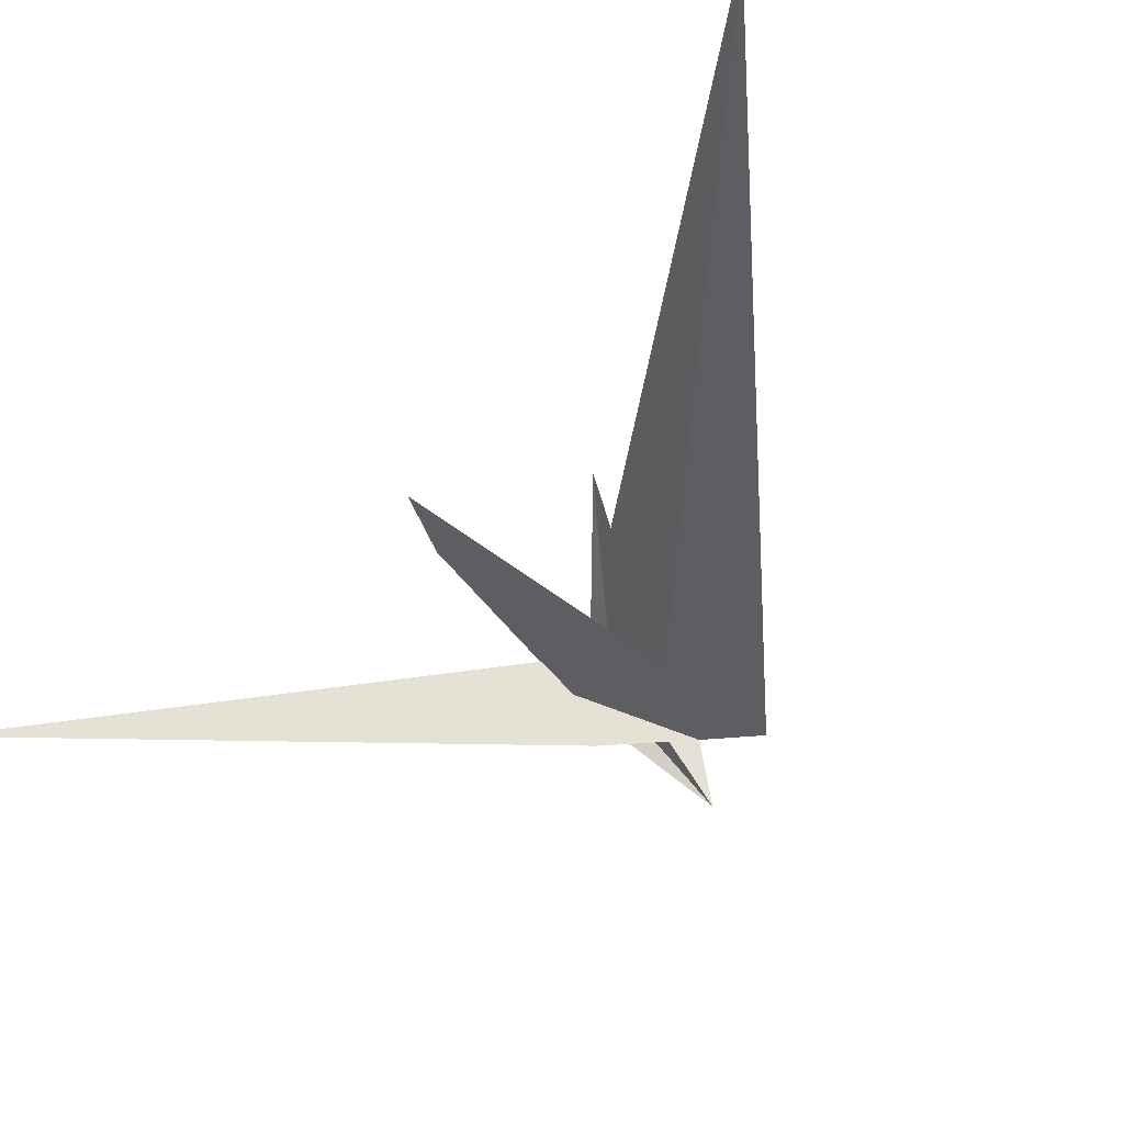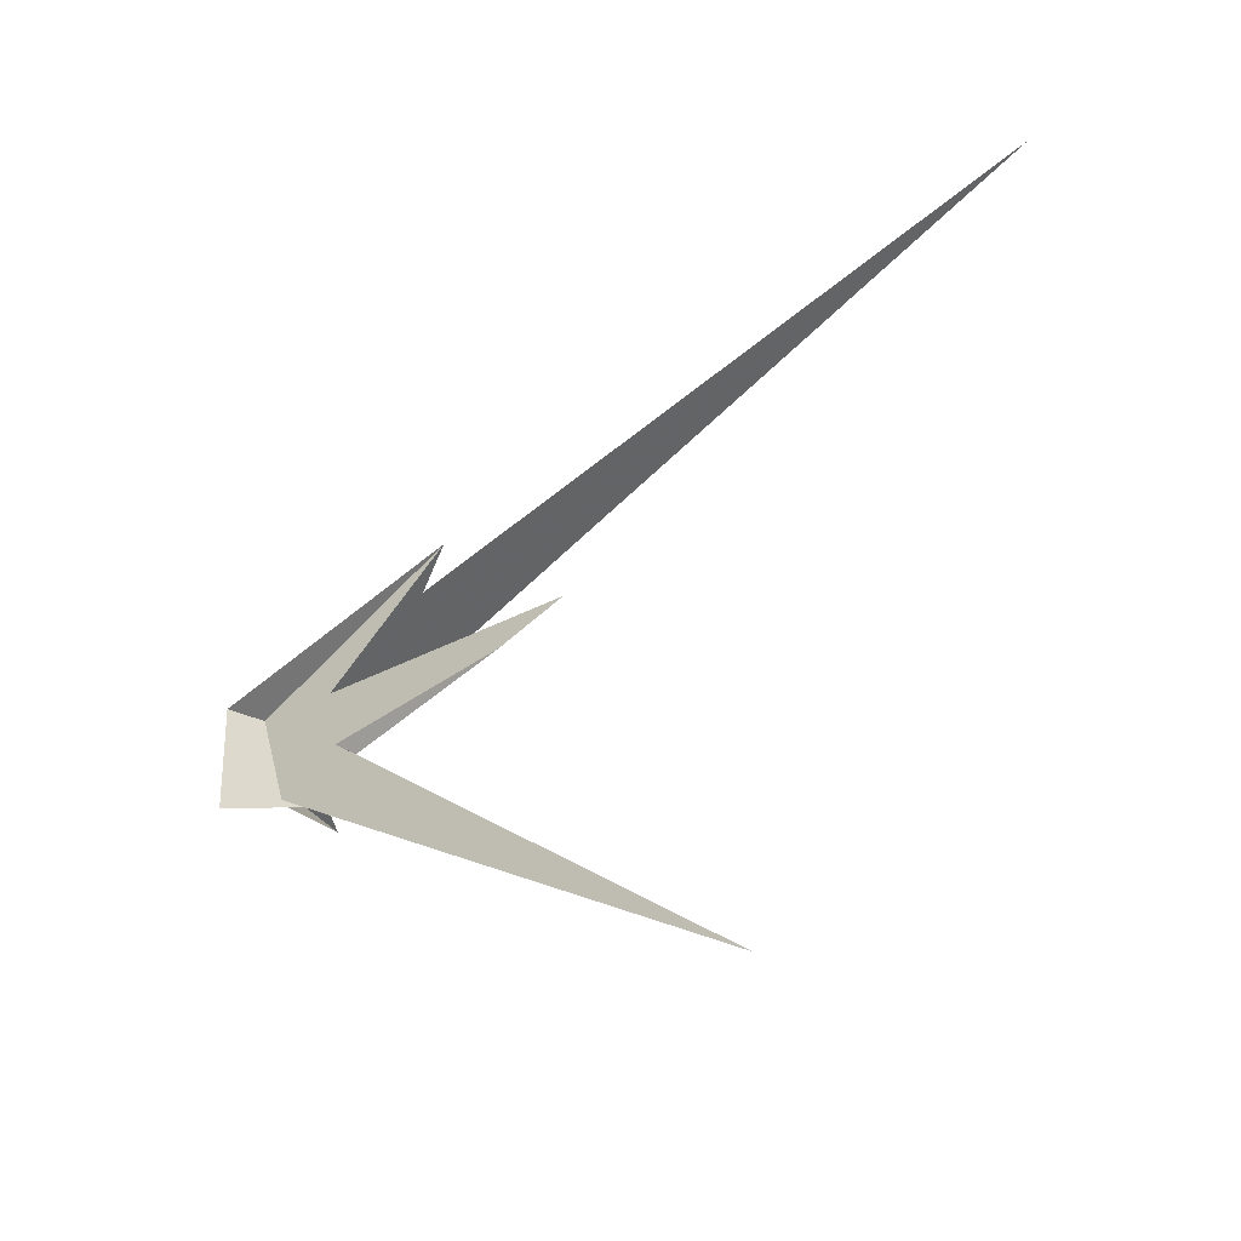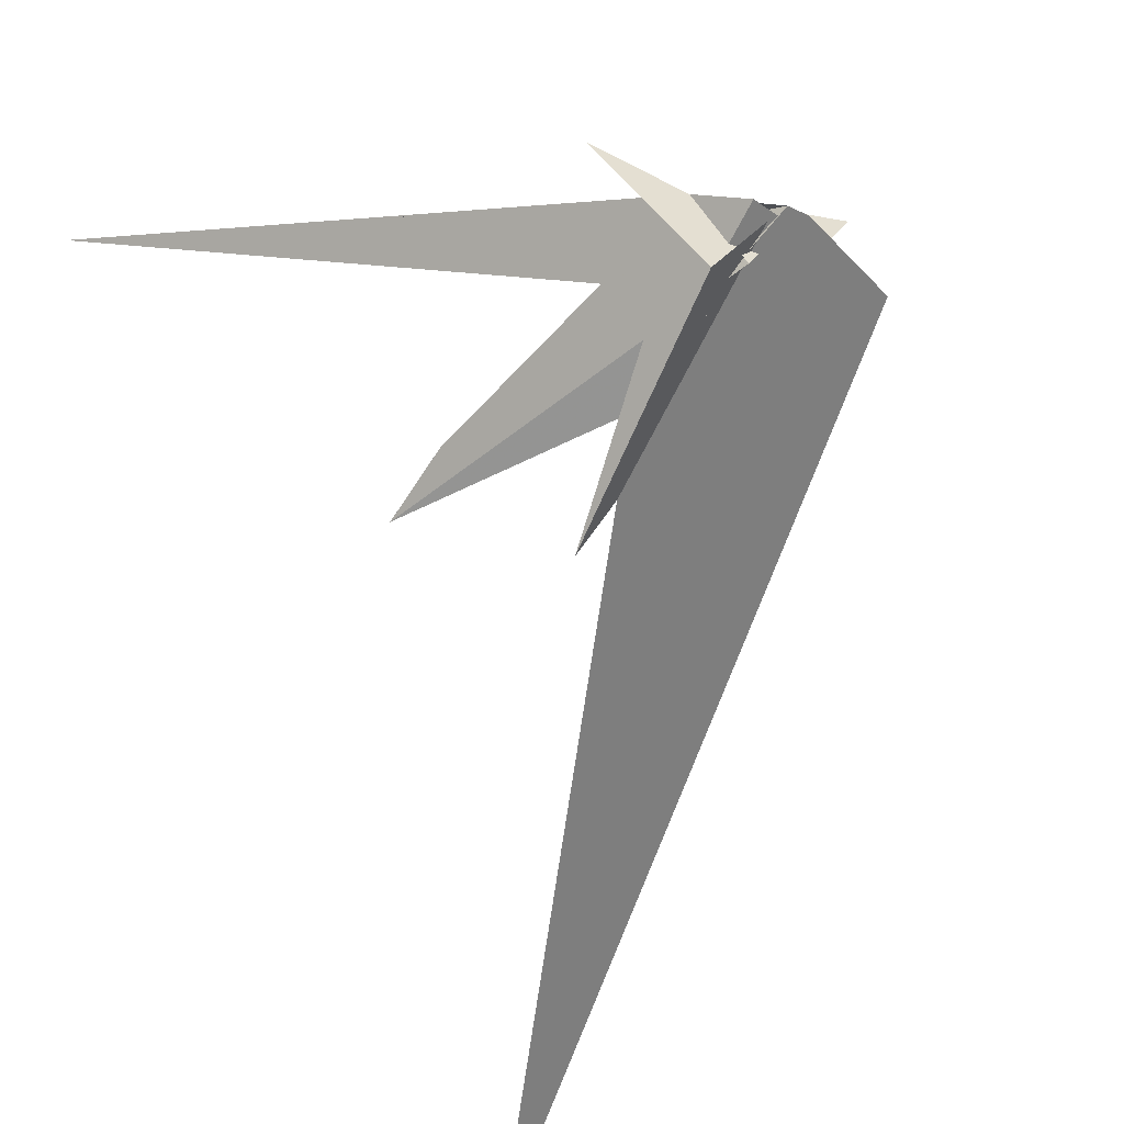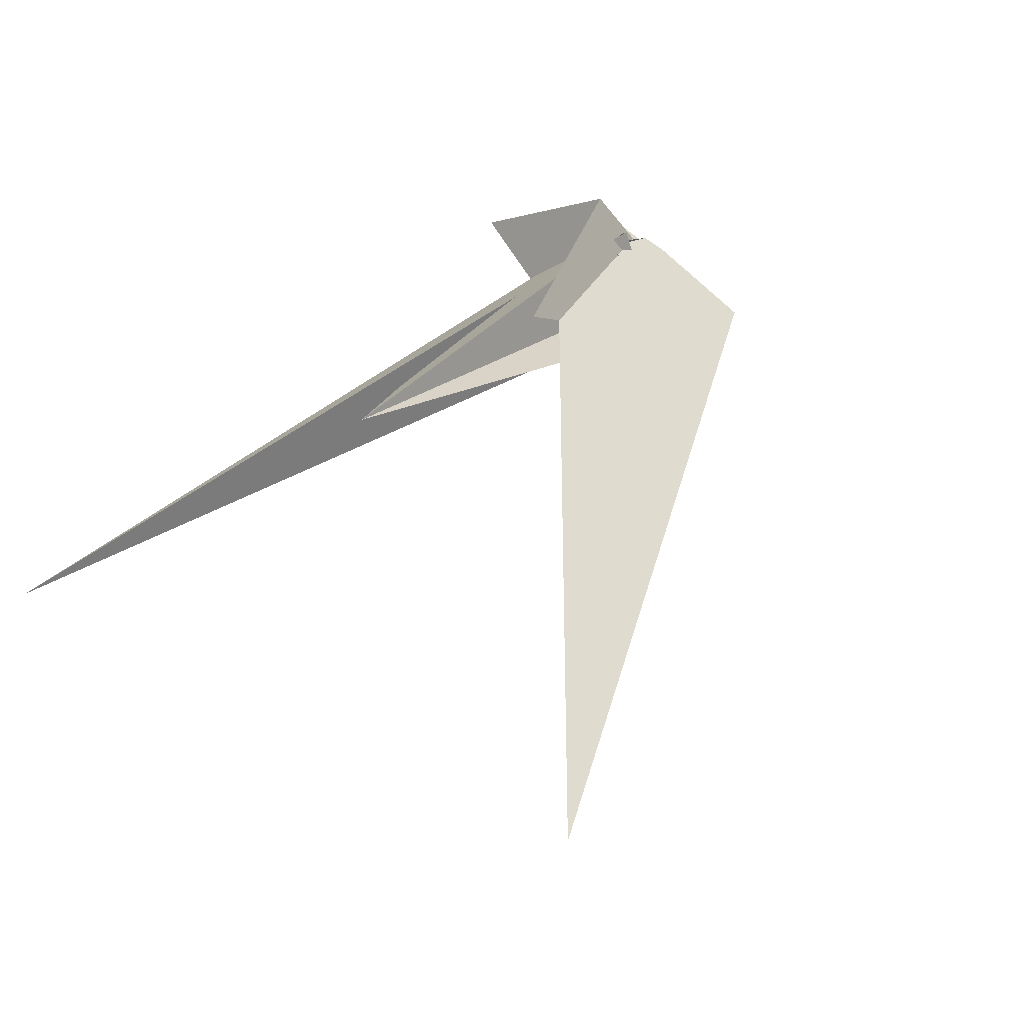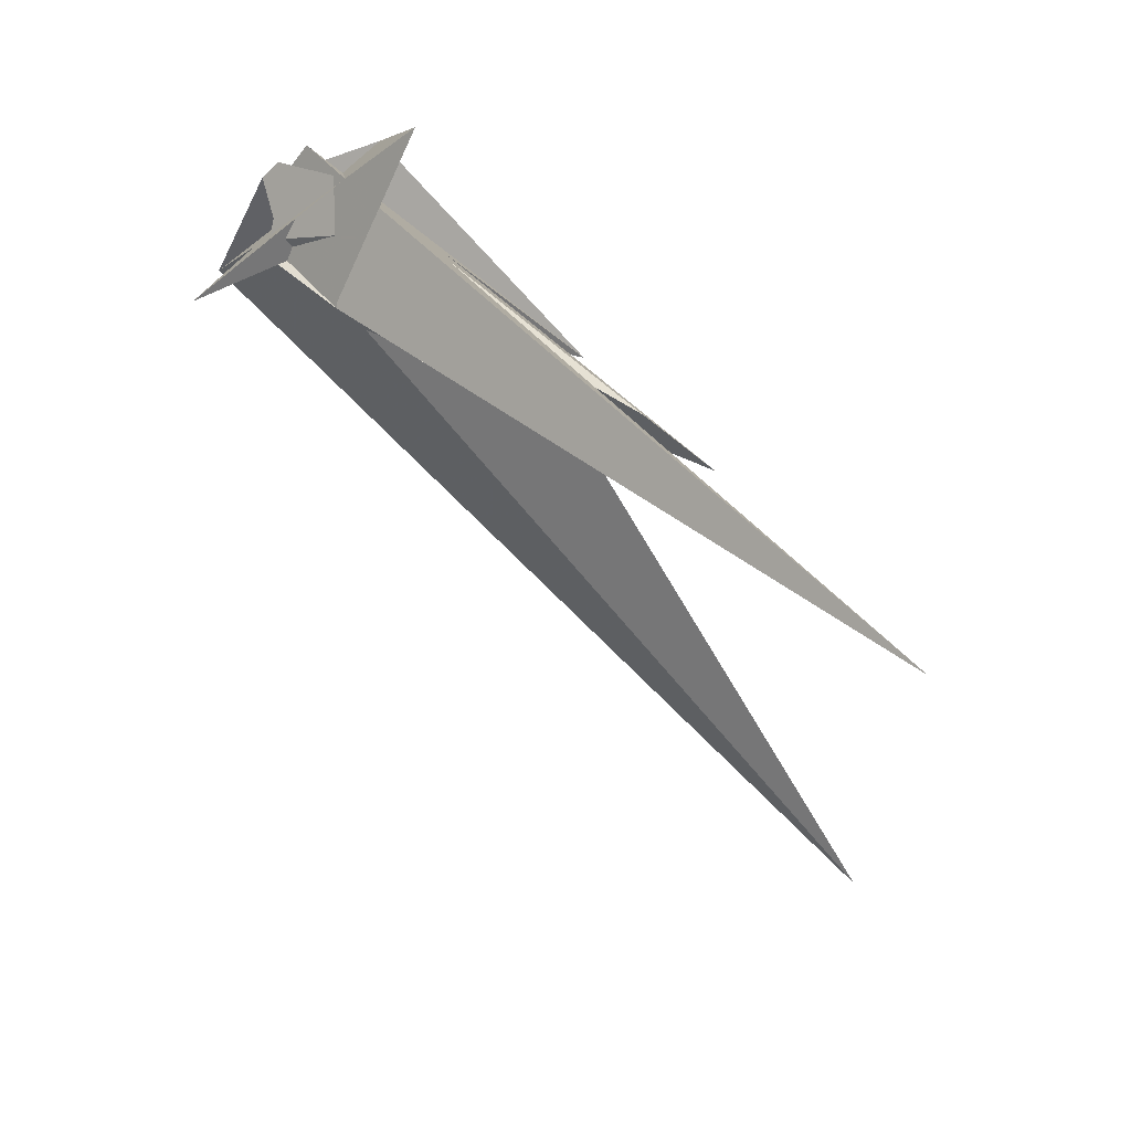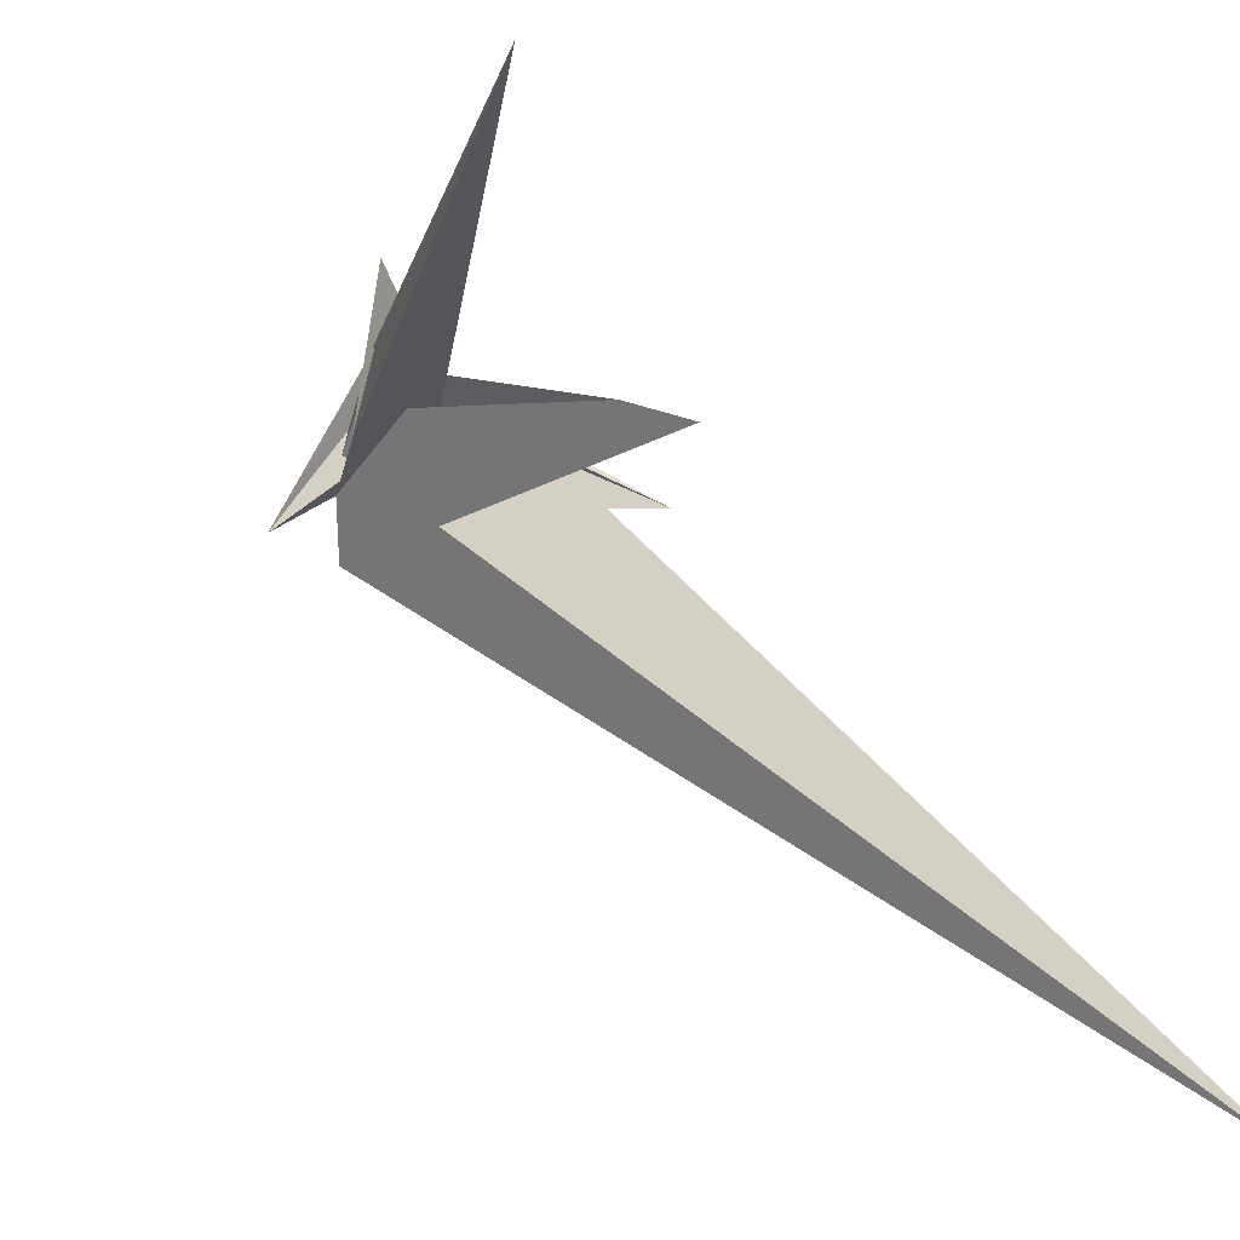
<metadata>
{"format":"obj","ext":"obj","renderer":"f3d","projection":"perspective","resolution":1024,"background":"white","views":[{"elev":-78.8,"azim":137.8,"up":"+Z"},{"elev":-30.4,"azim":76.4,"up":"+Y"},{"elev":71.4,"azim":157.9,"up":"+Z"},{"elev":-12.4,"azim":147.4,"up":"+Z"},{"elev":4.8,"azim":5.4,"up":"+Z"},{"elev":-48.0,"azim":39.7,"up":"+Z"}]}
</metadata>
<code>
v 8.896 -18.51 19.57
v 8.641 -17.18 19.73
v -51.41 34.09 -14.44
v -32.25 10.64 -5.493
v 16.64 18.08 35.91
v -1.275 11.27 19.61
v 39.71 -44.3 37.25
v -12.18 -4.655 6.43
v -6.228 11.7 15.74
v 0.2646 16.39 22.26
v -53.47 -4.764 -26.83
v 148.6 20.18 -93.14
v 121.2 6.657 -70.87
v 9.795 17.63 17.74
v 92 74.41 -49.62
v -8.802 -2.089 33.19
v 227.2 -171.7 -150
v 11.52 11.59 16.55
v 30.91 18.13 0.8682
v 15.15 18.78 13.43
v -24.56 2.674 -2.977
v -19.71 6.164 -7.738
v -14.77 0.4968 -5.713
v -15.19 0.858 -5.796
v 17.67 -24.62 -1.437
v 11.29 -13.1 -7.181
v 205 269 -303.7
v -18.18 4.347 7.011
v -15.31 2.949 23.49
v -22.8 2.148 5.28
v 5.863 16.97 9.486
v 69.5 61.25 -44.48
v 5.219 -18.51 -28
v 5.266 -18.67 -29.61
v -16.44 4.048 25.1
v -17.7 2.699 -11.1
v -27.97 6.701 21.29
v -20.75 2.438 26.98
v -8.903 -6.36 12.12
v 6.539 10.94 3.036
v 5.326 8.369 -2.521
v 6.929 16.89 9.626
v 10.16 5.197 7.03
v 15.65 17.5 12.14
f 1 2 8 11 4 3 9 10 6 5 7
f 1 2 17 20 13 12 19 15 14 18 16
f 3 4 22 21 25 26 13 12 23 24 27
f 5 6 29 28 30 21 22 31 32 15 14
f 1 7 33 34 36 24 23 28 29 35 16
f 2 8 39 38 37 30 21 25 33 34 17
f 5 7 33 25 26 43 41 40 42 18 14
f 9 10 44 40 41 19 12 23 28 30 37
f 3 9 37 38 35 16 18 42 31 32 27
f 6 10 44 20 13 26 43 39 38 35 29
f 4 11 36 34 17 20 44 40 42 31 22
f 8 11 36 24 27 32 15 19 41 43 39

</code>
